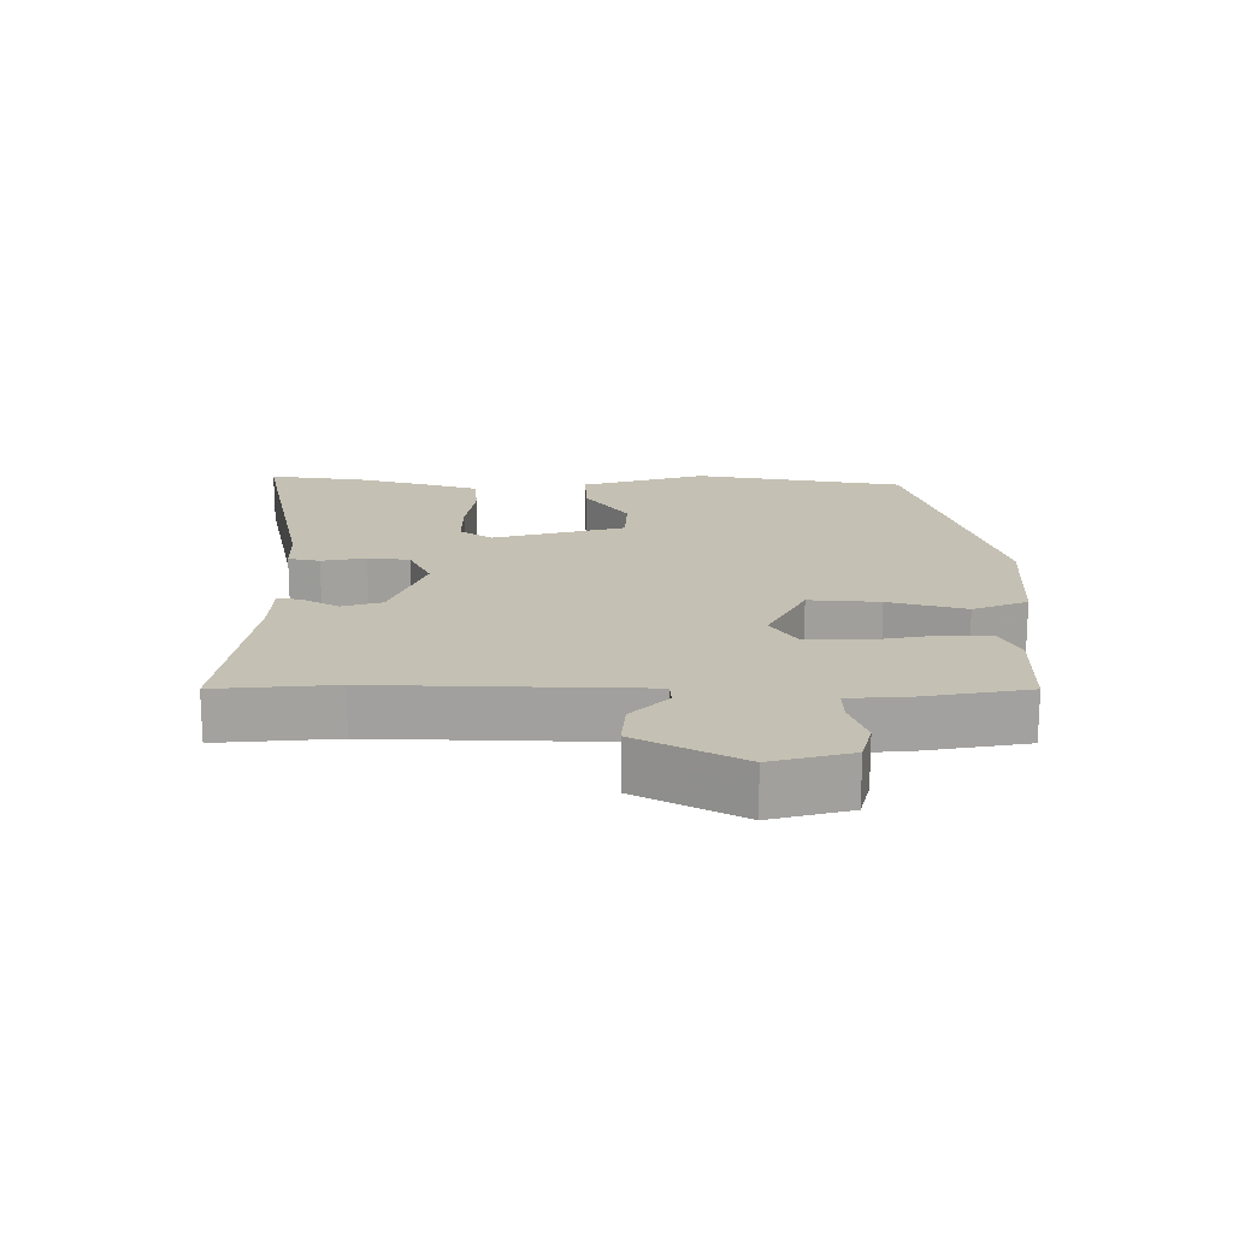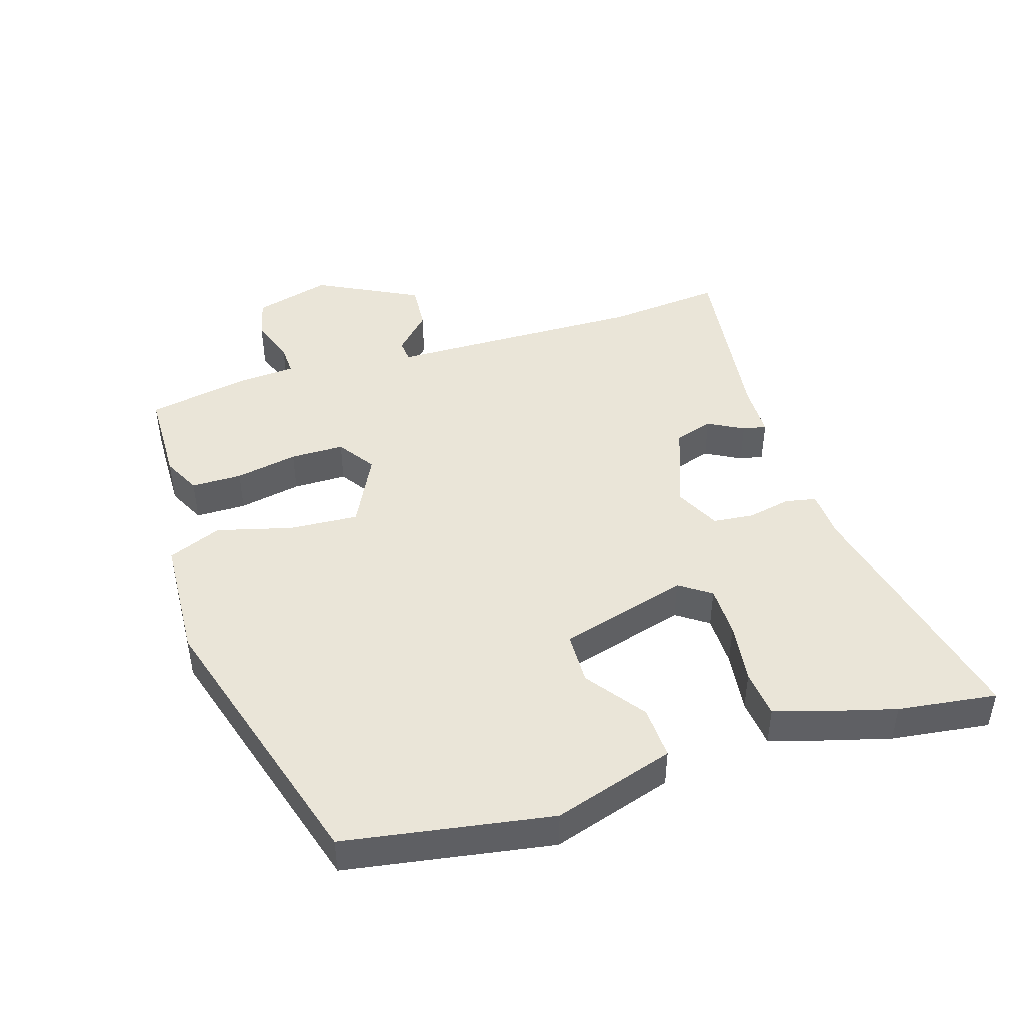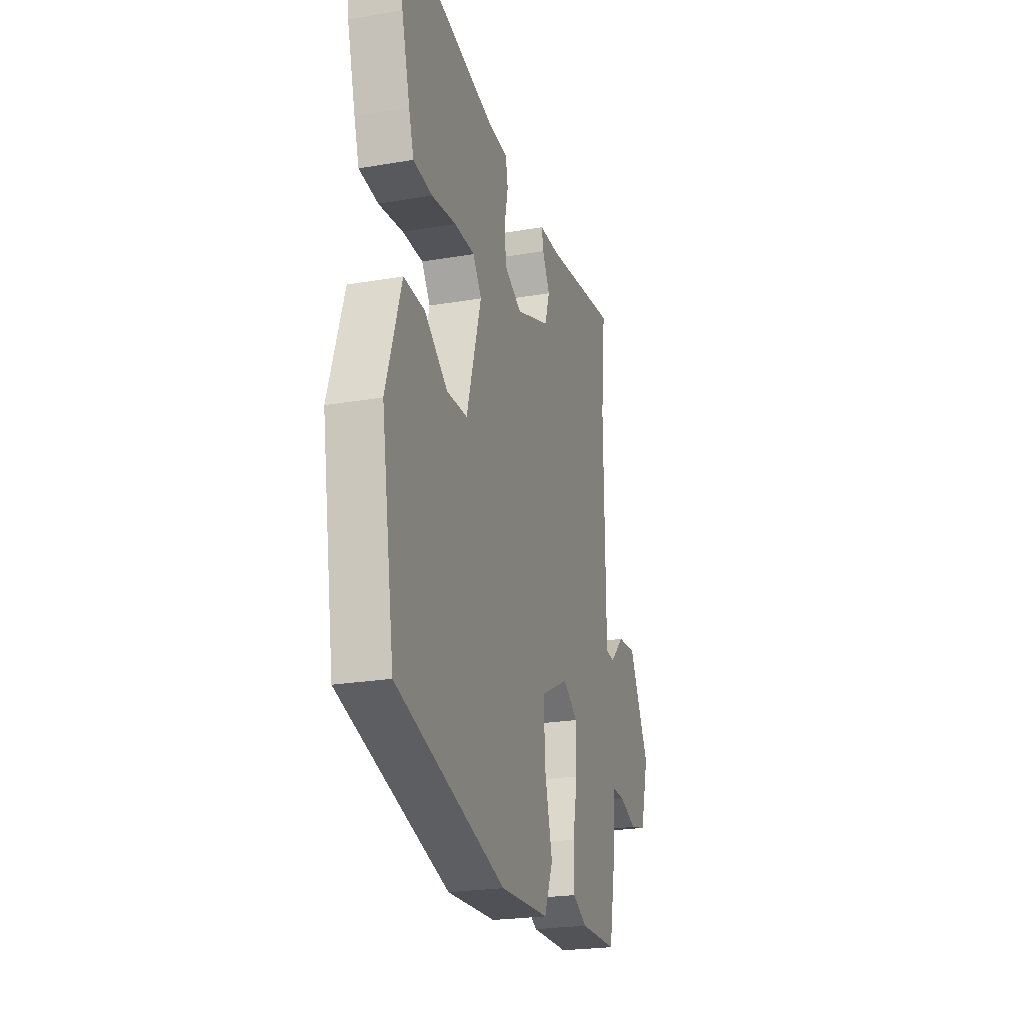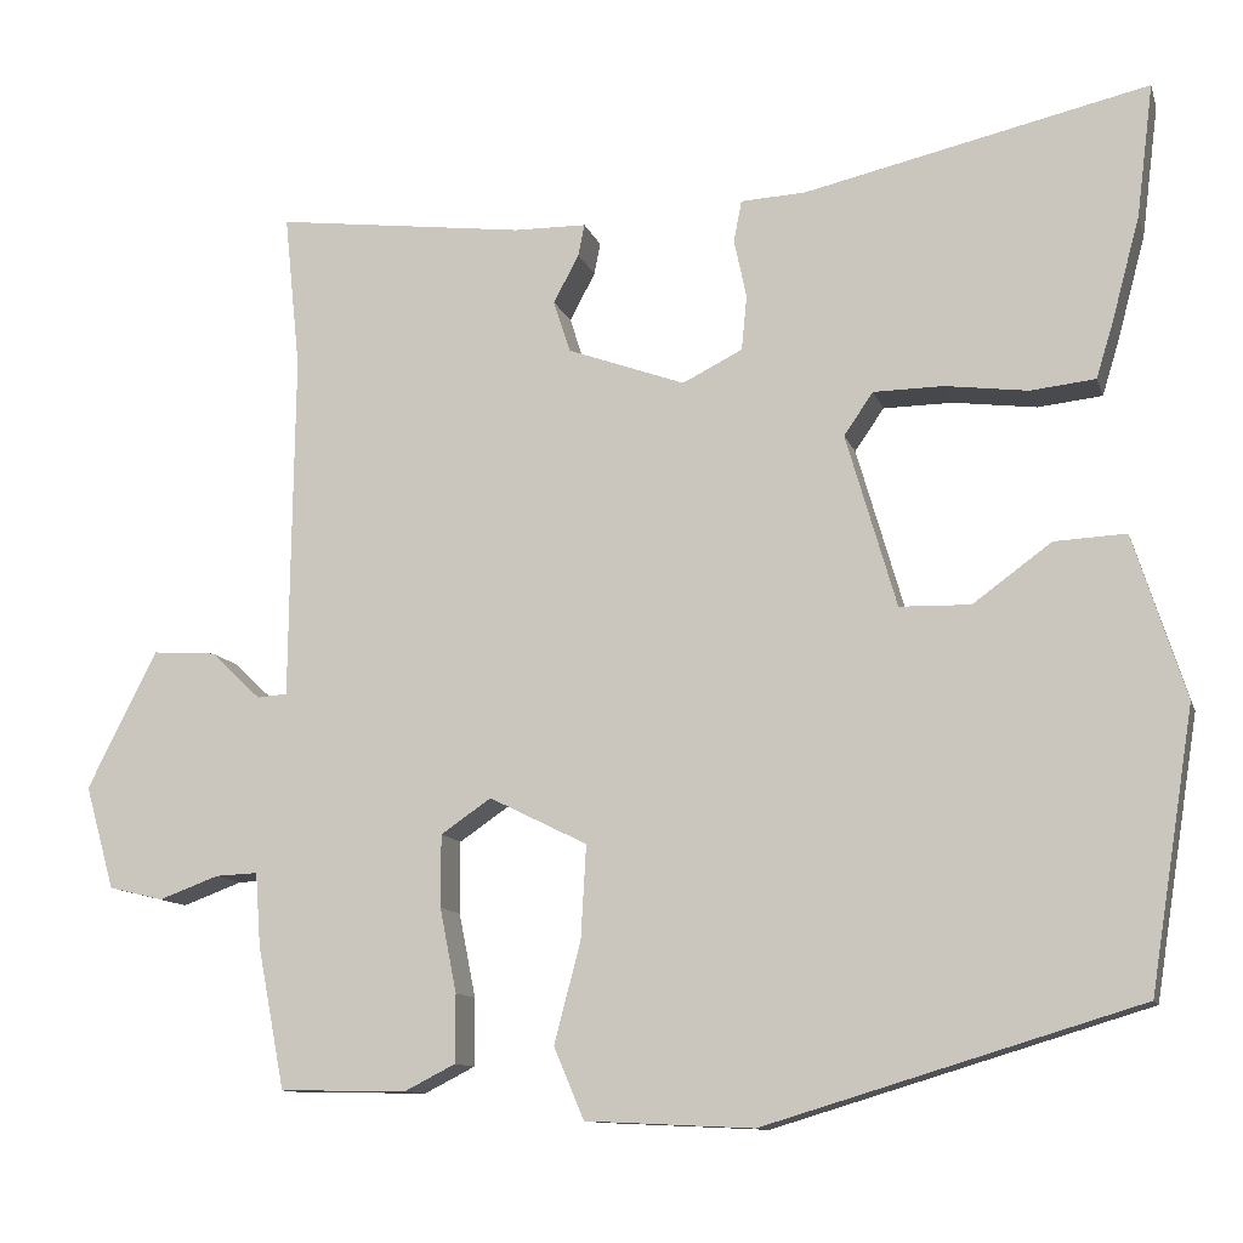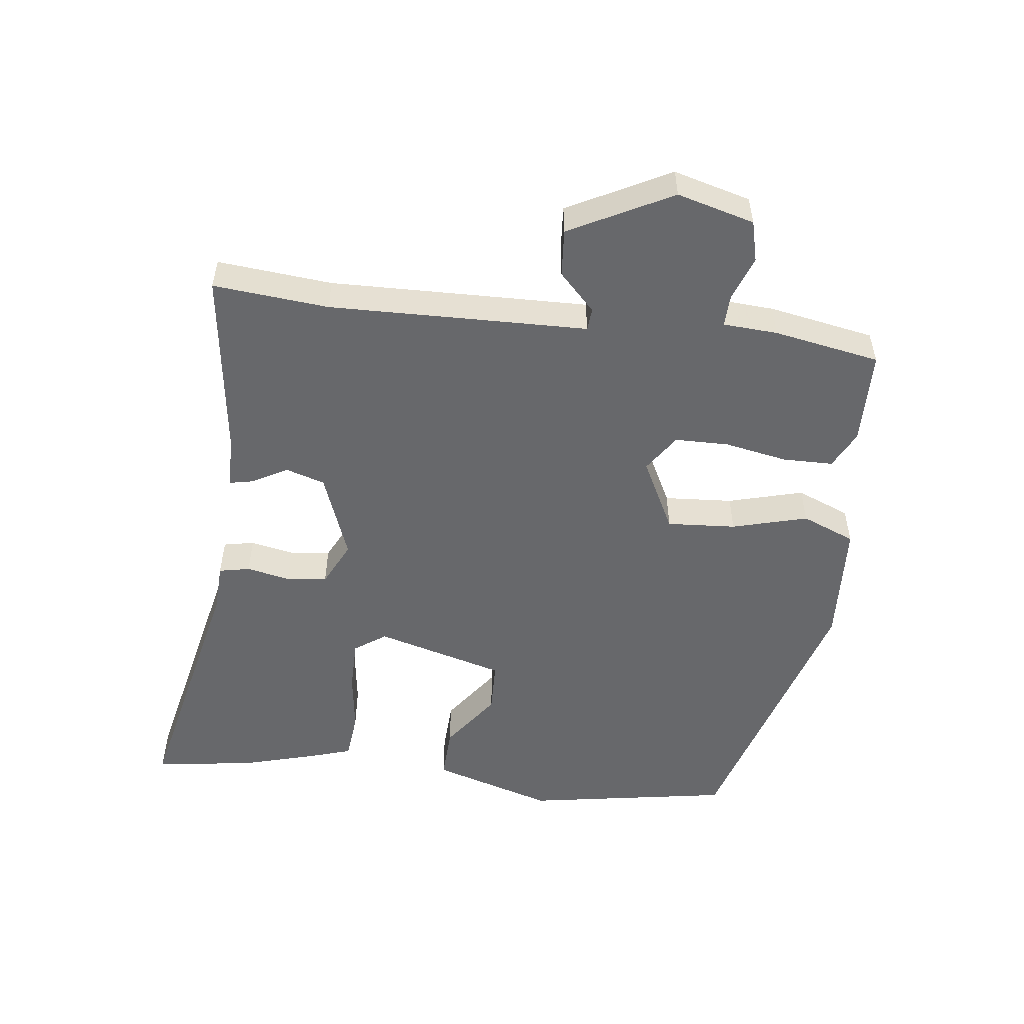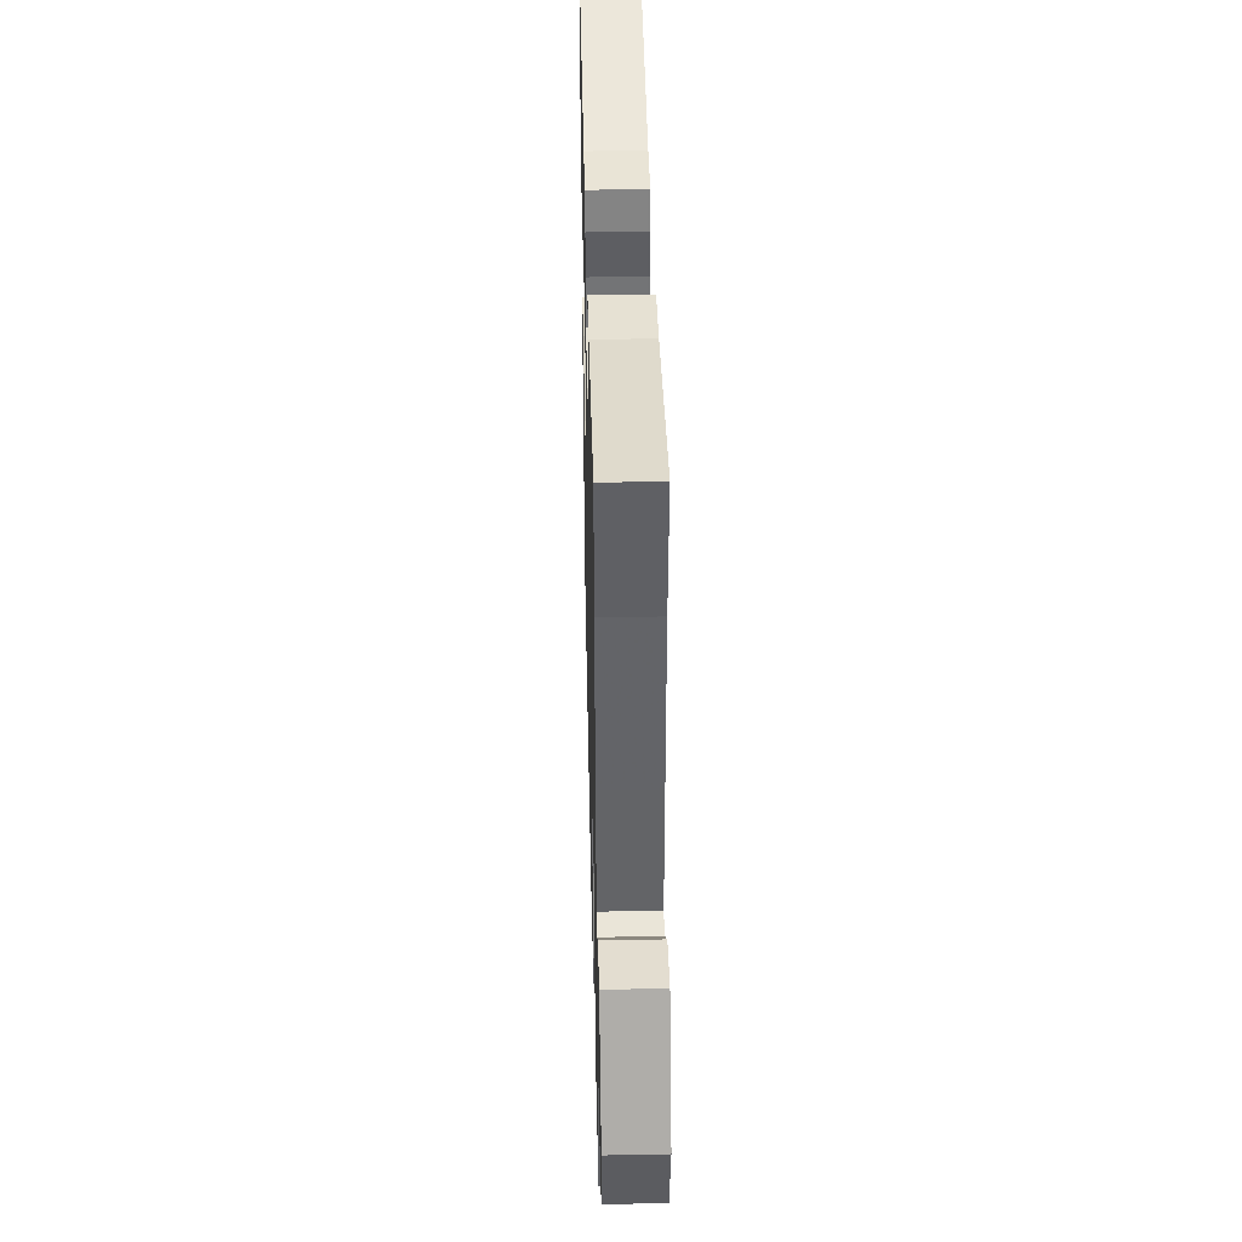
<metadata>
{"format":"obj","ext":"obj","renderer":"f3d","projection":"perspective","resolution":1024,"background":"white","views":[{"elev":18.0,"azim":91.1,"up":"+Y"},{"elev":45.2,"azim":-107.1,"up":"+Y"},{"elev":-23.1,"azim":-73.7,"up":"+Z"},{"elev":-11.3,"azim":-165.3,"up":"+Z"},{"elev":-52.5,"azim":83.6,"up":"+Y"},{"elev":39.6,"azim":88.6,"up":"+Z"}]}
</metadata>
<code>
v -0.493 0.07 0.442
v -0.512 0.07 0.592
v -0.123 0.07 0.503
v -0.049 0.07 0.499
v -0.04 0.07 0.452
v -0.054 0.07 0.386
v -0.048 0.07 0.324
v 0.02 0.07 0.29
v 0.153 0.07 0.338
v 0.172 0.07 0.397
v 0.143 0.07 0.451
v 0.136 0.07 0.487
v 0.218 0.07 0.488
v 0.502 0.07 0.523
v 0.484 0.07 0.348
v 0.487 0.07 0.126
v 0.489 0.07 -0.045
v 0.523 0.07 -0.048
v 0.58 0.07 0.006
v 0.652 0.07 0.011
v 0.731 0.07 -0.145
v 0.698 0.07 -0.262
v 0.636 0.07 -0.277
v 0.568 0.07 -0.252
v 0.52 0.07 -0.25
v 0.514 0.07 -0.333
v 0.483 0.07 -0.494
v 0.338 0.07 -0.496
v 0.281 0.07 -0.467
v 0.281 0.07 -0.39
v 0.3 0.07 -0.295
v 0.3 0.07 -0.213
v 0.243 0.07 -0.174
v 0.132 0.07 -0.229
v 0.138 0.07 -0.334
v 0.168 0.07 -0.449
v 0.134 0.07 -0.53
v -0.056 0.07 -0.539
v -0.479 0.07 -0.411
v -0.529 0.07 -0.097
v -0.47 0.07 0.087
v -0.389 0.07 0.083
v -0.3 0.07 0.018
v -0.22 0.07 0.02
v -0.163 0.07 0.216
v -0.196 0.07 0.264
v -0.275 0.07 0.265
v -0.369 0.07 0.253
v -0.442 0.07 0.261
v -0.461 0.07 0.323
v -0.493 0 0.442
v -0.512 0 0.592
v -0.123 0 0.503
v -0.049 0 0.499
v -0.04 0 0.452
v -0.054 0 0.386
v -0.048 0 0.324
v 0.02 0 0.29
v 0.153 0 0.338
v 0.172 0 0.397
v 0.143 0 0.451
v 0.136 0 0.487
v 0.218 0 0.488
v 0.502 0 0.523
v 0.484 0 0.348
v 0.487 0 0.126
v 0.489 0 -0.045
v 0.523 0 -0.048
v 0.58 0 0.006
v 0.652 0 0.011
v 0.731 0 -0.145
v 0.698 0 -0.262
v 0.636 0 -0.277
v 0.568 0 -0.252
v 0.52 0 -0.25
v 0.514 0 -0.333
v 0.483 0 -0.494
v 0.338 0 -0.496
v 0.281 0 -0.467
v 0.281 0 -0.39
v 0.3 0 -0.295
v 0.3 0 -0.213
v 0.243 0 -0.174
v 0.132 0 -0.229
v 0.138 0 -0.334
v 0.168 0 -0.449
v 0.134 0 -0.53
v -0.056 0 -0.539
v -0.479 0 -0.411
v -0.529 0 -0.097
v -0.47 0 0.087
v -0.389 0 0.083
v -0.3 0 0.018
v -0.22 0 0.02
v -0.163 0 0.216
v -0.196 0 0.264
v -0.275 0 0.265
v -0.369 0 0.253
v -0.442 0 0.261
v -0.461 0 0.323
f 1 2 3
f 50 1 3
f 49 50 3
f 48 49 3
f 47 48 3
f 4 5 6
f 3 4 6
f 47 3 6
f 46 47 6
f 45 46 6 7
f 44 45 7 8
f 41 42 43
f 40 41 43
f 39 40 43
f 38 39 43
f 37 38 43
f 36 37 43
f 35 36 43
f 34 35 43 44
f 44 8 9
f 34 44 9
f 33 34 9
f 29 30 31
f 28 29 31
f 27 28 31
f 26 27 31
f 25 26 31
f 25 31 32
f 33 9 10
f 32 33 10
f 25 32 10
f 24 25 10
f 22 23 24
f 21 22 24
f 20 21 24
f 19 20 24
f 18 19 24
f 15 16 17
f 13 14 15
f 13 15 17
f 12 13 17
f 11 12 17
f 10 11 17
f 24 10 17
f 17 18 24
f 53 52 51
f 53 51 100
f 53 100 99
f 53 99 98
f 53 98 97
f 56 55 54
f 56 54 53
f 56 53 97
f 56 97 96
f 57 56 96 95
f 58 57 95 94
f 93 92 91
f 93 91 90
f 93 90 89
f 93 89 88
f 93 88 87
f 93 87 86
f 93 86 85
f 94 93 85 84
f 59 58 94
f 59 94 84
f 59 84 83
f 81 80 79
f 81 79 78
f 81 78 77
f 81 77 76
f 81 76 75
f 82 81 75
f 60 59 83
f 60 83 82
f 60 82 75
f 60 75 74
f 74 73 72
f 74 72 71
f 74 71 70
f 74 70 69
f 74 69 68
f 67 66 65
f 65 64 63
f 67 65 63
f 67 63 62
f 67 62 61
f 67 61 60
f 67 60 74
f 74 68 67
f 1 51 52 2
f 2 52 53 3
f 3 53 54 4
f 4 54 55 5
f 5 55 56 6
f 6 56 57 7
f 7 57 58 8
f 8 58 59 9
f 9 59 60 10
f 10 60 61 11
f 11 61 62 12
f 12 62 63 13
f 13 63 64 14
f 14 64 65 15
f 15 65 66 16
f 16 66 67 17
f 17 67 68 18
f 18 68 69 19
f 19 69 70 20
f 20 70 71 21
f 21 71 72 22
f 22 72 73 23
f 23 73 74 24
f 24 74 75 25
f 25 75 76 26
f 26 76 77 27
f 27 77 78 28
f 28 78 79 29
f 29 79 80 30
f 30 80 81 31
f 31 81 82 32
f 32 82 83 33
f 33 83 84 34
f 34 84 85 35
f 35 85 86 36
f 36 86 87 37
f 37 87 88 38
f 38 88 89 39
f 39 89 90 40
f 40 90 91 41
f 41 91 92 42
f 42 92 93 43
f 43 93 94 44
f 44 94 95 45
f 45 95 96 46
f 46 96 97 47
f 47 97 98 48
f 48 98 99 49
f 49 99 100 50
f 50 100 51 1

</code>
